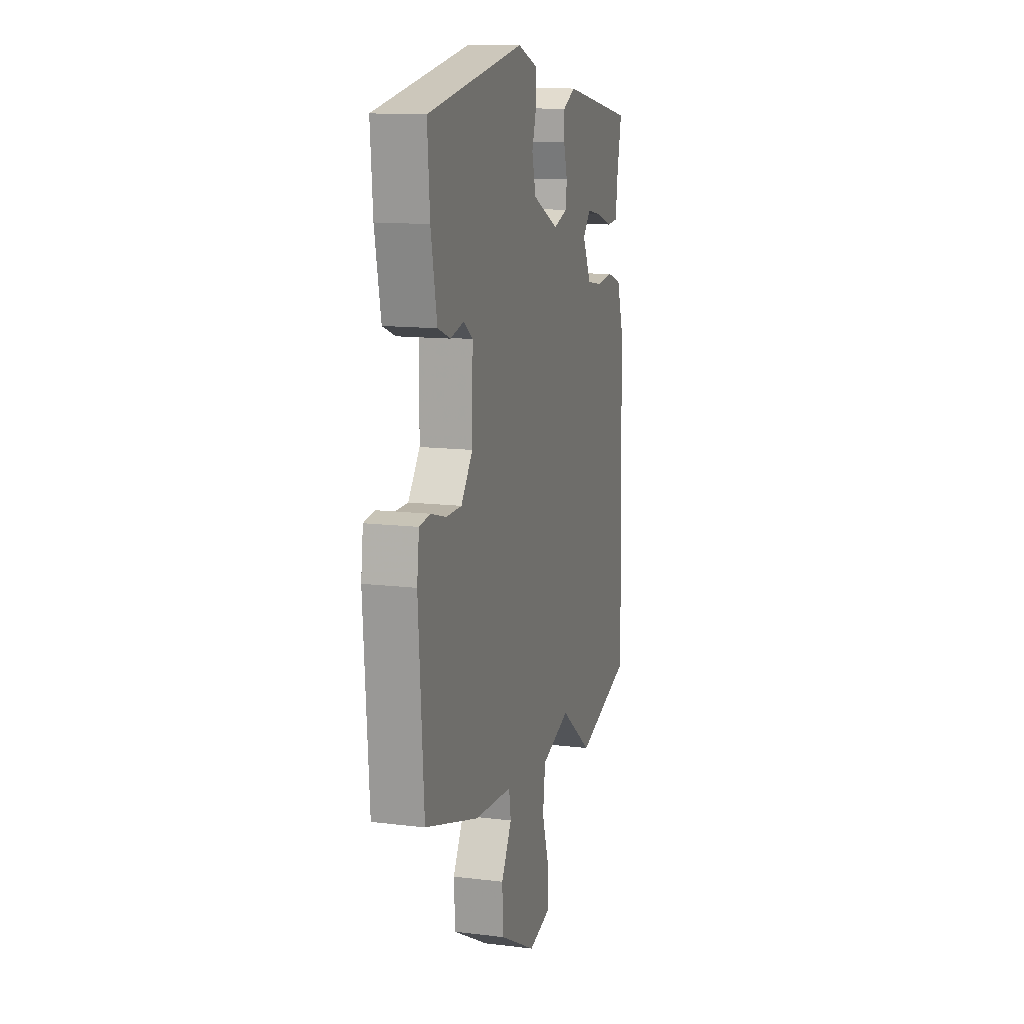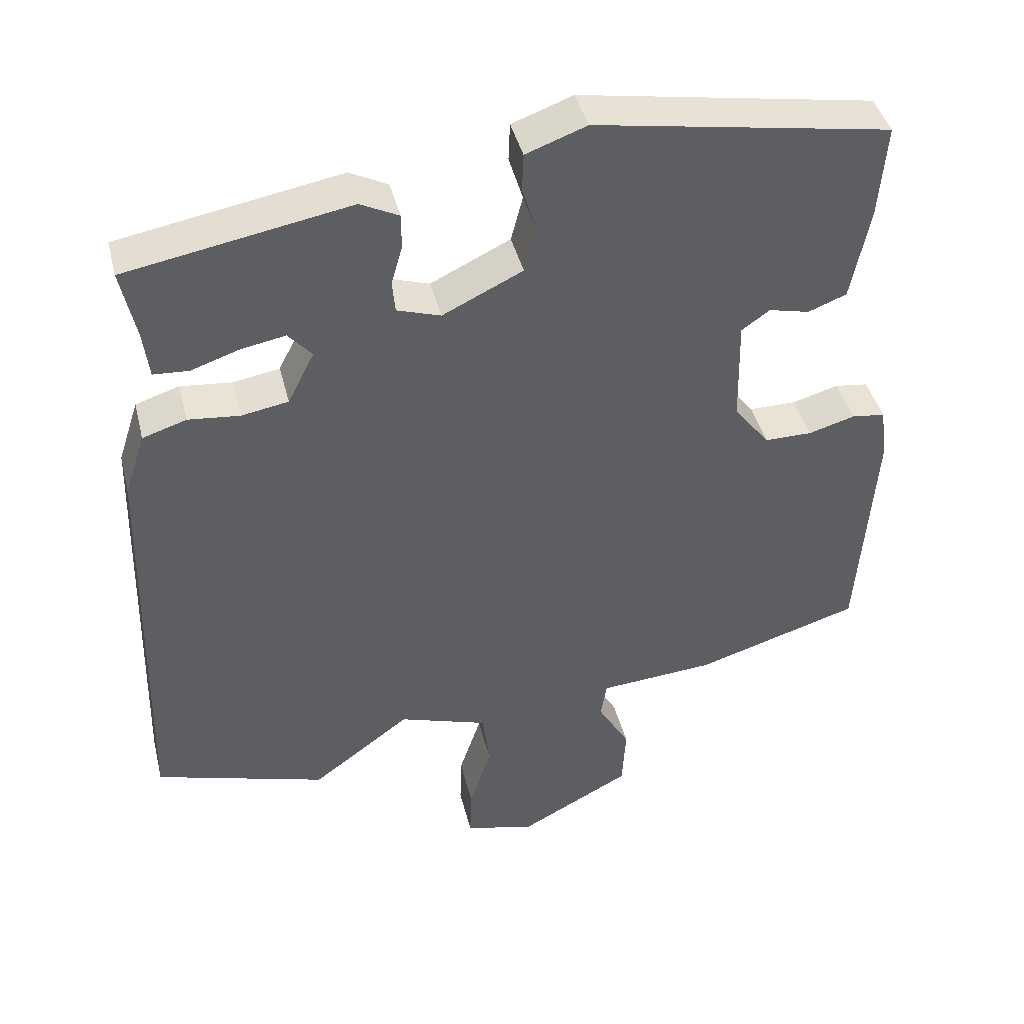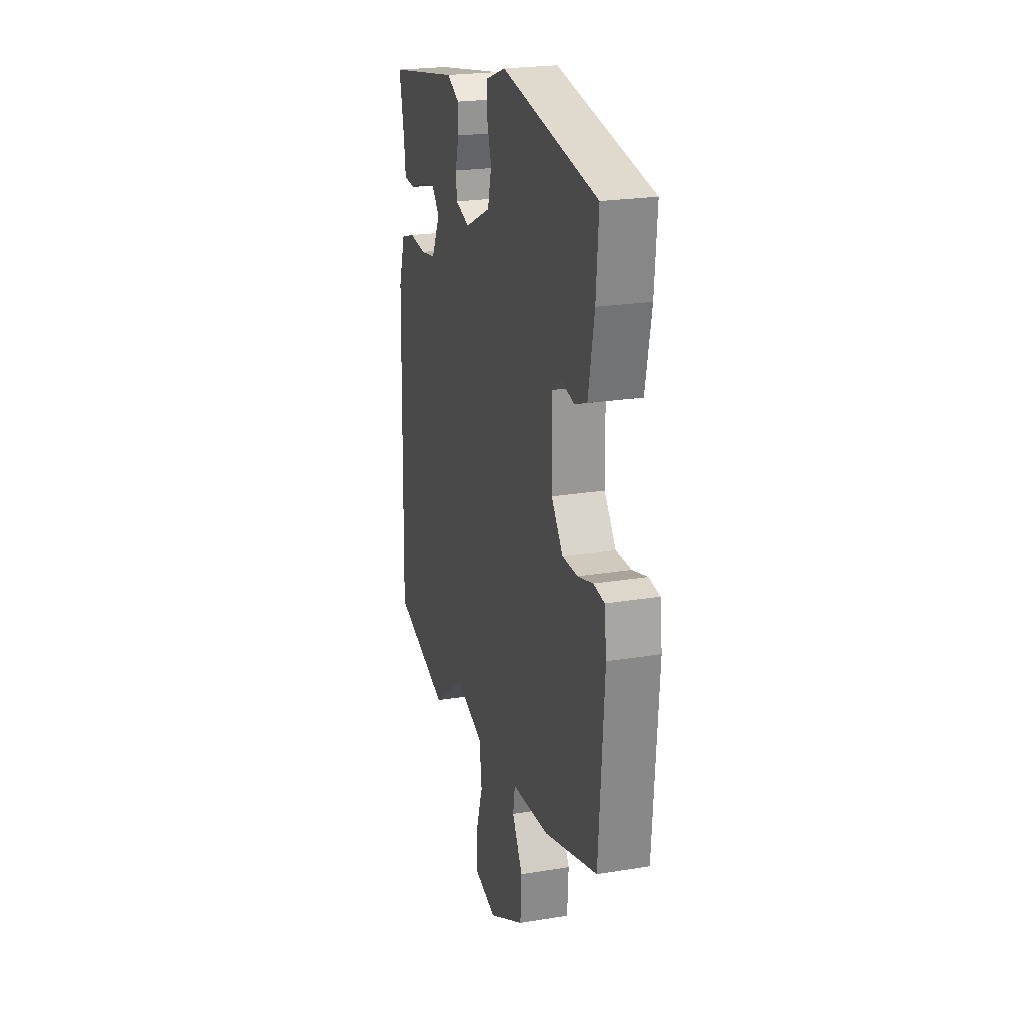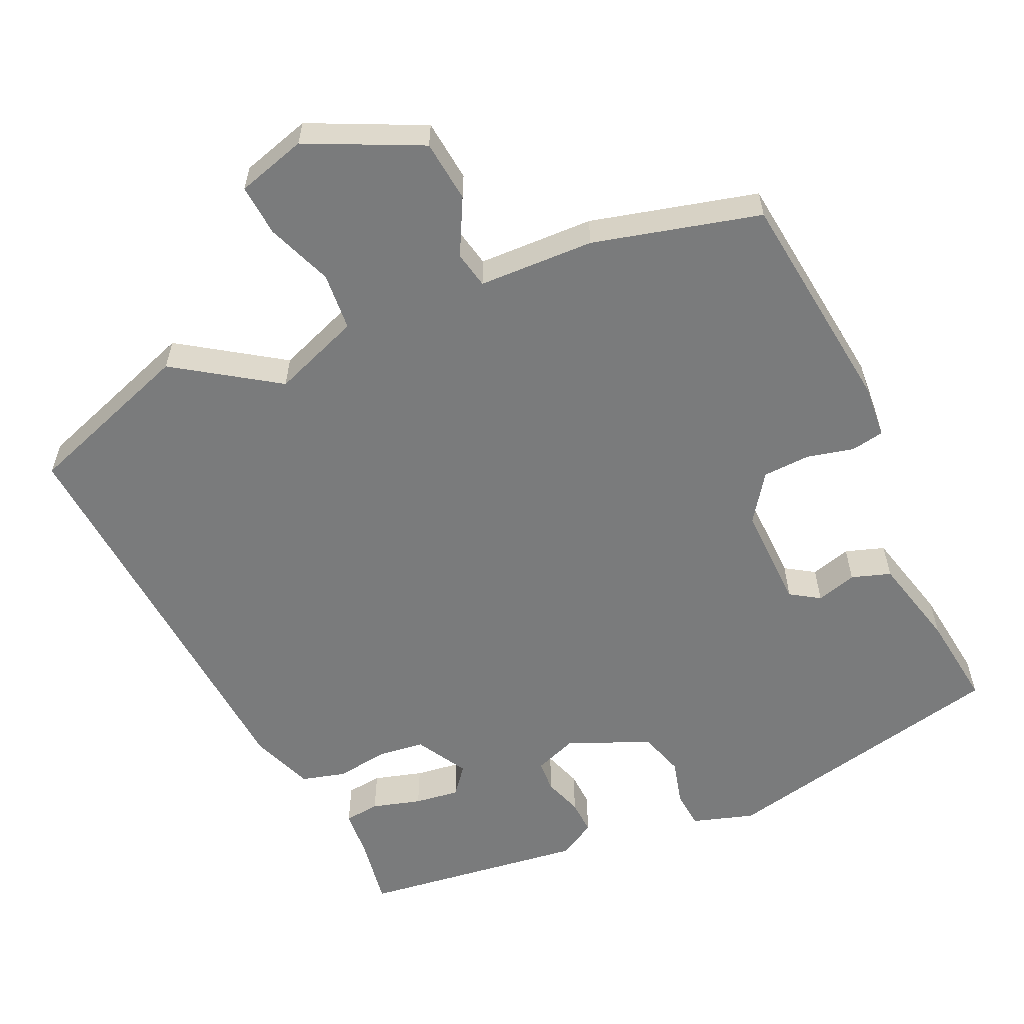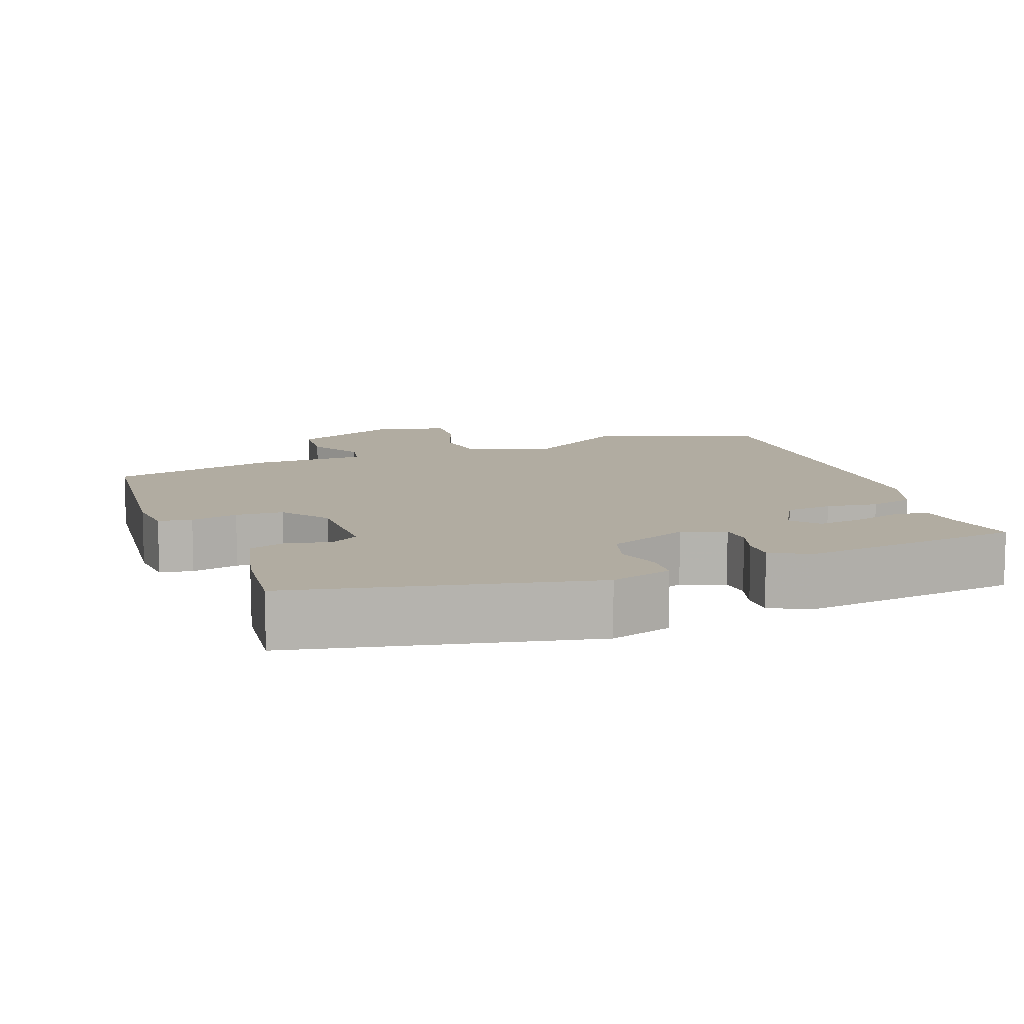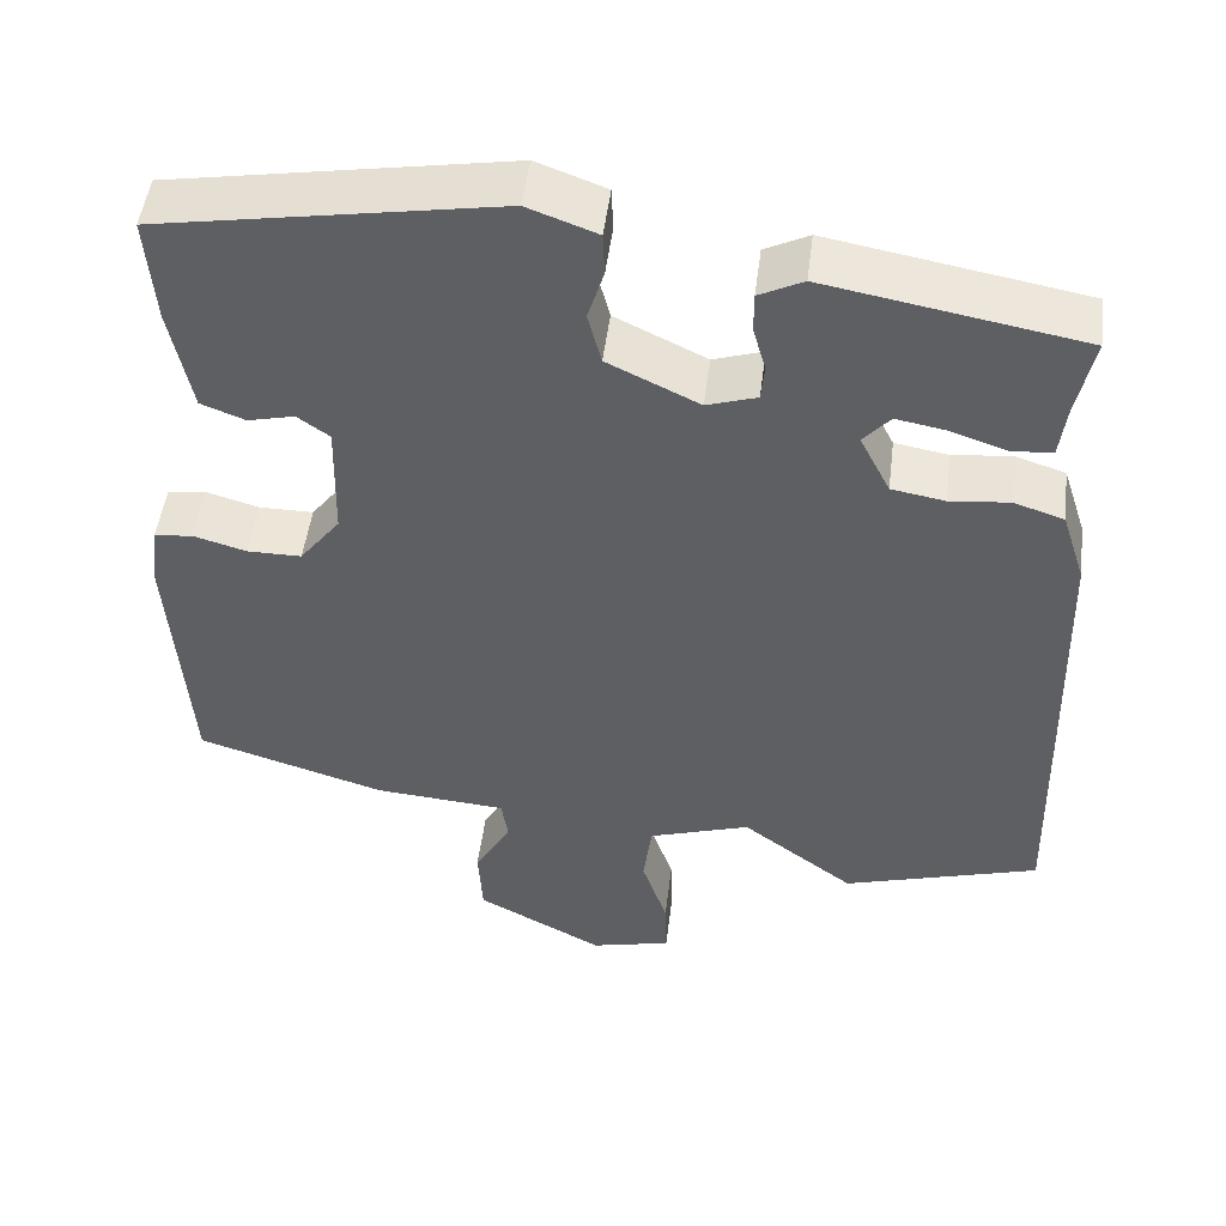
<metadata>
{"format":"obj","ext":"obj","renderer":"f3d","projection":"perspective","resolution":1024,"background":"white","views":[{"elev":12.9,"azim":-74.3,"up":"+Z"},{"elev":42.2,"azim":166.2,"up":"+Z"},{"elev":22.8,"azim":-105.7,"up":"+Z"},{"elev":-58.3,"azim":-152.9,"up":"+Y"},{"elev":10.2,"azim":-18.2,"up":"+Y"},{"elev":49.2,"azim":7.1,"up":"+Z"}]}
</metadata>
<code>
v 0.496 0.07 0.412
v 0.476 0.07 0.317
v 0.468 0.07 0.253
v 0.42 0.07 0.25
v 0.355 0.07 0.272
v 0.295 0.07 0.283
v 0.263 0.07 0.247
v 0.299 0.07 0.176
v 0.362 0.07 0.165
v 0.432 0.07 0.172
v 0.491 0.07 0.153
v 0.519 0.07 0.067
v 0.533 0.07 -0.49
v 0.301 0.07 -0.559
v 0.168 0.07 -0.46
v 0.048 0.07 -0.499
v 0.038 0.07 -0.577
v 0.068 0.07 -0.667
v 0.07 0.07 -0.737
v -0.025 0.07 -0.76
v -0.175 0.07 -0.68
v -0.18 0.07 -0.596
v -0.137 0.07 -0.522
v -0.145 0.07 -0.472
v -0.301 0.07 -0.46
v -0.523 0.07 -0.392
v -0.545 0.07 -0.084
v -0.536 0.07 -0.012
v -0.491 0.07 -0.006
v -0.428 0.07 -0.024
v -0.364 0.07 -0.024
v -0.316 0.07 0.038
v -0.313 0.07 0.179
v -0.351 0.07 0.206
v -0.406 0.07 0.193
v -0.458 0.07 0.213
v -0.483 0.07 0.339
v -0.493 0.07 0.466
v -0.094 0.07 0.534
v -0.012 0.07 0.504
v -0.01 0.07 0.453
v -0.029 0.07 0.392
v -0.013 0.07 0.33
v 0.095 0.07 0.278
v 0.154 0.07 0.297
v 0.158 0.07 0.34
v 0.143 0.07 0.393
v 0.143 0.07 0.44
v 0.195 0.07 0.466
v 0.496 0 0.412
v 0.476 0 0.317
v 0.468 0 0.253
v 0.42 0 0.25
v 0.355 0 0.272
v 0.295 0 0.283
v 0.263 0 0.247
v 0.299 0 0.176
v 0.362 0 0.165
v 0.432 0 0.172
v 0.491 0 0.153
v 0.519 0 0.067
v 0.533 0 -0.49
v 0.301 0 -0.559
v 0.168 0 -0.46
v 0.048 0 -0.499
v 0.038 0 -0.577
v 0.068 0 -0.667
v 0.07 0 -0.737
v -0.025 0 -0.76
v -0.175 0 -0.68
v -0.18 0 -0.596
v -0.137 0 -0.522
v -0.145 0 -0.472
v -0.301 0 -0.46
v -0.523 0 -0.392
v -0.545 0 -0.084
v -0.536 0 -0.012
v -0.491 0 -0.006
v -0.428 0 -0.024
v -0.364 0 -0.024
v -0.316 0 0.038
v -0.313 0 0.179
v -0.351 0 0.206
v -0.406 0 0.193
v -0.458 0 0.213
v -0.483 0 0.339
v -0.493 0 0.466
v -0.094 0 0.534
v -0.012 0 0.504
v -0.01 0 0.453
v -0.029 0 0.392
v -0.013 0 0.33
v 0.095 0 0.278
v 0.154 0 0.297
v 0.158 0 0.34
v 0.143 0 0.393
v 0.143 0 0.44
v 0.195 0 0.466
f 49 1 2
f 48 49 2
f 47 48 2
f 46 47 2
f 45 46 2
f 44 45 2
f 40 41 42
f 39 40 42
f 38 39 42
f 37 38 42
f 36 37 42
f 35 36 42
f 34 35 42
f 33 34 42 43
f 32 33 43 44
f 28 29 30
f 27 28 30
f 26 27 30
f 25 26 30
f 24 25 30
f 24 30 31
f 21 22 23
f 20 21 23
f 19 20 23
f 18 19 23
f 17 18 23
f 16 17 23 24
f 31 32 44
f 24 31 44
f 16 24 44
f 15 16 44
f 13 14 15
f 12 13 15
f 11 12 15
f 10 11 15
f 9 10 15
f 2 3 4 5
f 2 5 6
f 44 2 6
f 8 9 15
f 7 8 15 44
f 6 7 44
f 51 50 98
f 51 98 97
f 51 97 96
f 51 96 95
f 51 95 94
f 51 94 93
f 91 90 89
f 91 89 88
f 91 88 87
f 91 87 86
f 91 86 85
f 91 85 84
f 91 84 83
f 92 91 83 82
f 93 92 82 81
f 79 78 77
f 79 77 76
f 79 76 75
f 79 75 74
f 79 74 73
f 80 79 73
f 72 71 70
f 72 70 69
f 72 69 68
f 72 68 67
f 72 67 66
f 73 72 66 65
f 93 81 80
f 93 80 73
f 93 73 65
f 93 65 64
f 64 63 62
f 64 62 61
f 64 61 60
f 64 60 59
f 64 59 58
f 54 53 52 51
f 55 54 51
f 55 51 93
f 64 58 57
f 93 64 57 56
f 93 56 55
f 1 50 51 2
f 2 51 52 3
f 3 52 53 4
f 4 53 54 5
f 5 54 55 6
f 6 55 56 7
f 7 56 57 8
f 8 57 58 9
f 9 58 59 10
f 10 59 60 11
f 11 60 61 12
f 12 61 62 13
f 13 62 63 14
f 14 63 64 15
f 15 64 65 16
f 16 65 66 17
f 17 66 67 18
f 18 67 68 19
f 19 68 69 20
f 20 69 70 21
f 21 70 71 22
f 22 71 72 23
f 23 72 73 24
f 24 73 74 25
f 25 74 75 26
f 26 75 76 27
f 27 76 77 28
f 28 77 78 29
f 29 78 79 30
f 30 79 80 31
f 31 80 81 32
f 32 81 82 33
f 33 82 83 34
f 34 83 84 35
f 35 84 85 36
f 36 85 86 37
f 37 86 87 38
f 38 87 88 39
f 39 88 89 40
f 40 89 90 41
f 41 90 91 42
f 42 91 92 43
f 43 92 93 44
f 44 93 94 45
f 45 94 95 46
f 46 95 96 47
f 47 96 97 48
f 48 97 98 49
f 49 98 50 1

</code>
